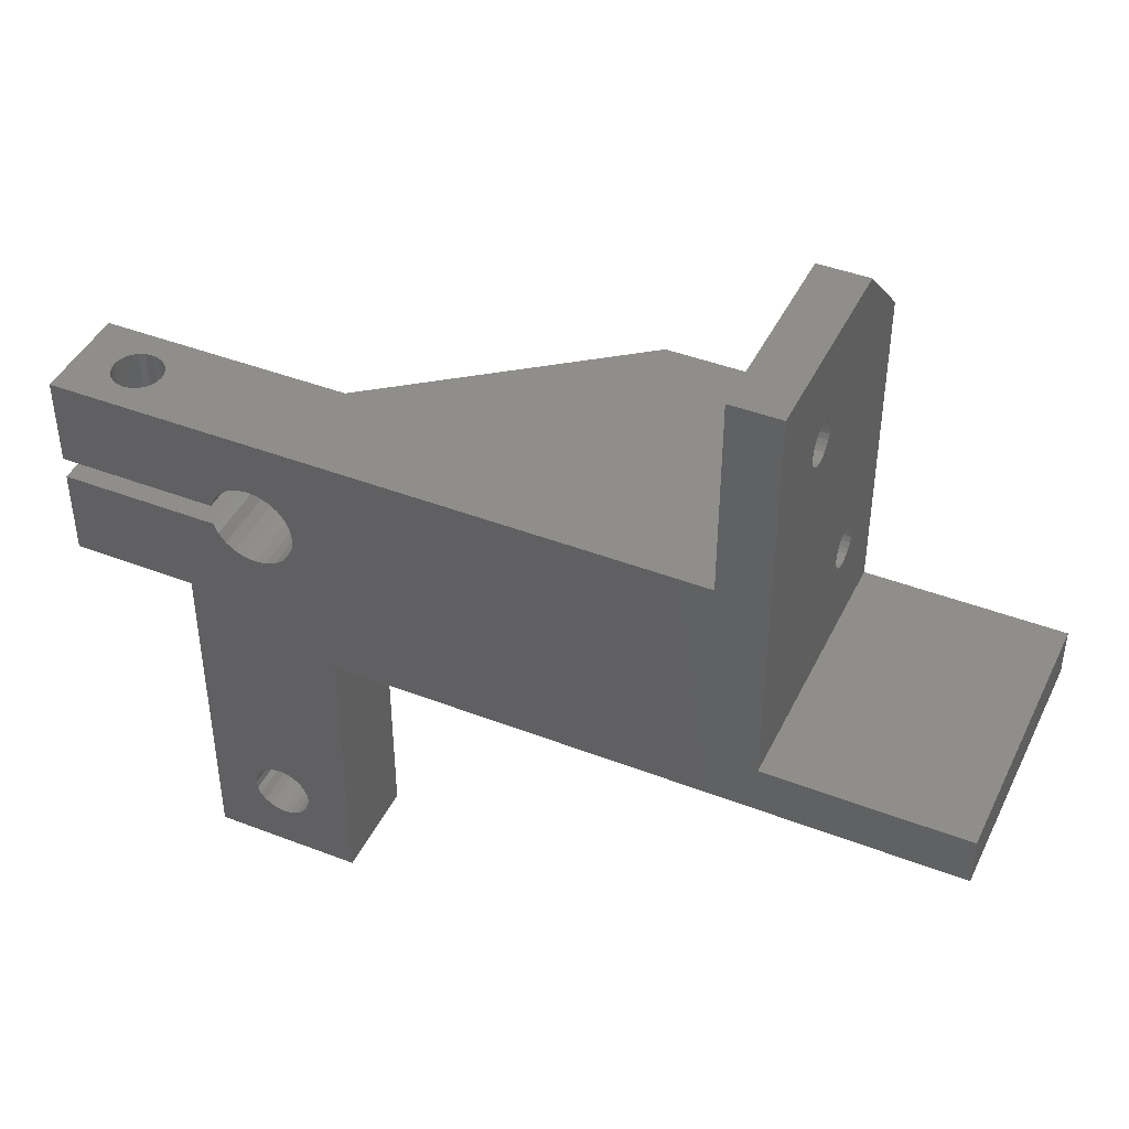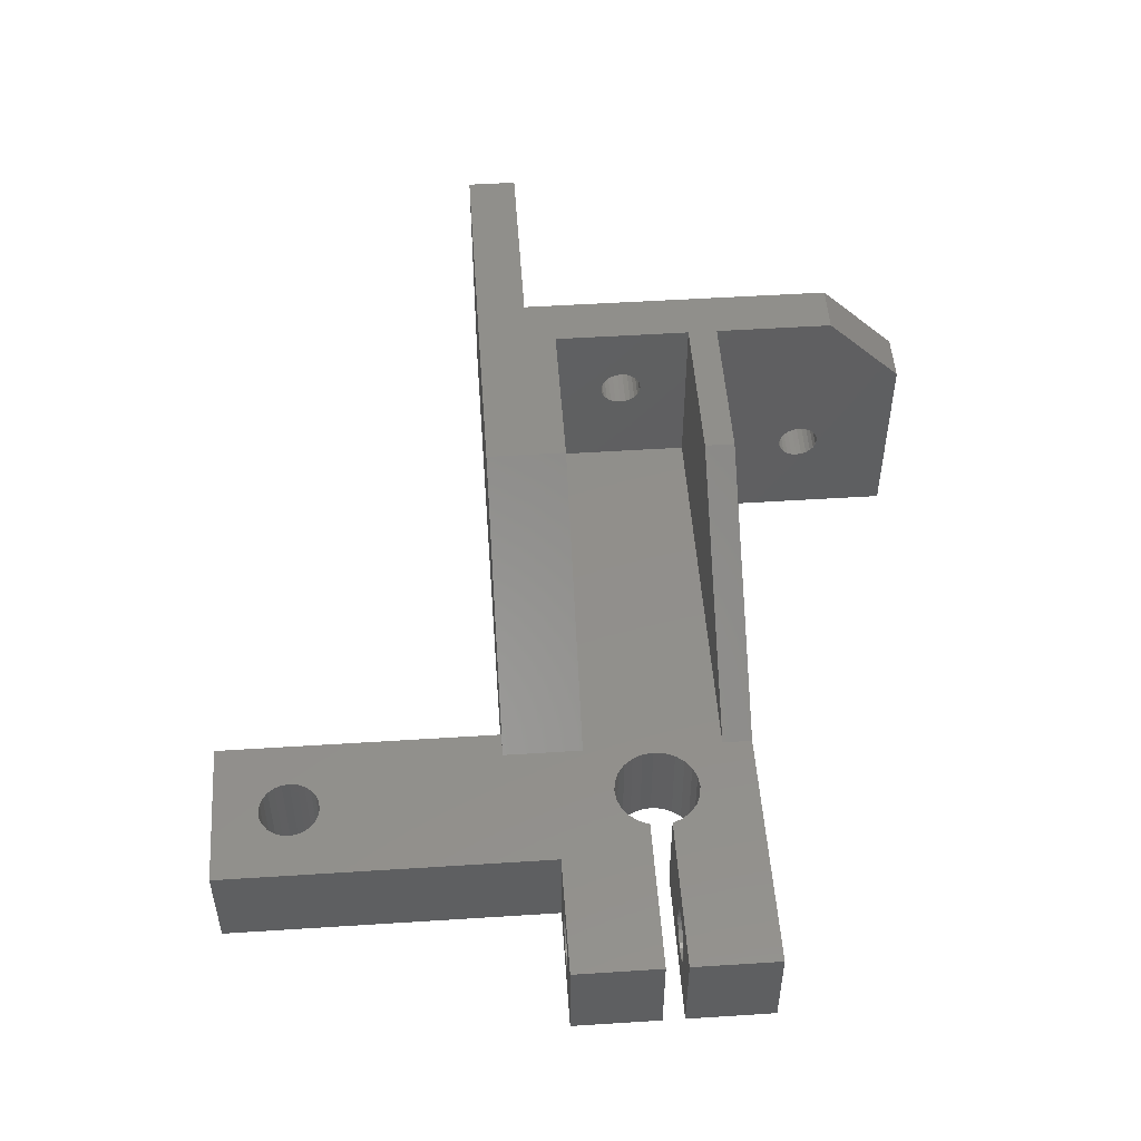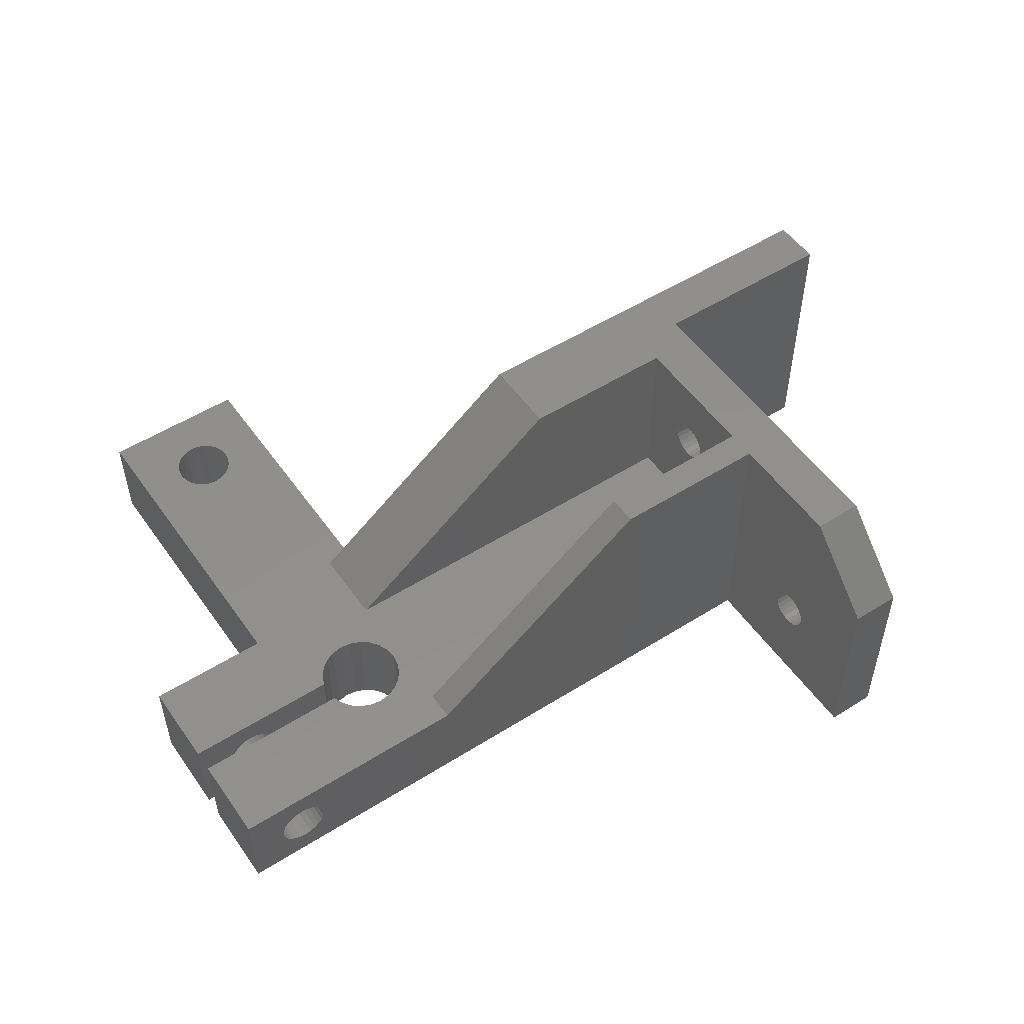
<metadata>
{"format":"stl","ext":"stl","renderer":"f3d","projection":"perspective","resolution":1024,"background":"white","views":[{"elev":43.3,"azim":-155.5,"up":"+Y"},{"elev":50.7,"azim":86.0,"up":"+Z"},{"elev":52.4,"azim":145.8,"up":"+Z"}]}
</metadata>
<code>
# stl→obj: 328 verts, 672 faces
v 237.1 818.7 389.9
v 236.6 809.7 390.3
v 236.6 818.7 390.3
v 237.1 809.7 389.9
v 236.6 807.6 390.3
v 237.1 798.7 389.9
v 236.6 798.7 390.3
v 237.1 807.6 389.9
v 238.4 818.7 389.6
v 237.7 809.7 389.7
v 237.7 818.7 389.7
v 238.4 809.7 389.6
v 235.9 809.7 392.7
v 235.9 818.7 392.1
v 235.9 809.7 392.1
v 235.9 818.7 392.7
v 238.4 807.6 389.6
v 237.7 798.7 389.7
v 237.7 807.6 389.7
v 238.4 798.7 389.6
v 235.9 807.6 391.5
v 236.2 798.7 390.8
v 235.9 798.7 391.5
v 236.2 807.6 390.8
v 235.9 809.7 391.5
v 236.2 818.7 390.8
v 236.2 809.7 390.8
v 235.9 818.7 391.5
v 236.6 807.6 393.9
v 236.2 798.7 393.3
v 236.6 798.7 393.9
v 236.2 807.6 393.3
v 240.1 798.7 393.9
v 239.6 807.6 394.3
v 239.6 798.7 394.3
v 240.1 807.6 393.9
v 237.1 807.6 394.3
v 237.1 798.7 394.3
v 238.4 798.7 394.6
v 237.7 807.6 394.5
v 237.7 798.7 394.5
v 238.4 807.6 394.6
v 239 798.7 394.5
v 239 807.6 394.5
v 239.6 818.7 389.9
v 239 809.7 389.7
v 239 818.7 389.7
v 239.6 809.7 389.9
v 239.6 807.6 389.9
v 239 798.7 389.7
v 239 807.6 389.7
v 239.6 798.7 389.9
v 240.9 807.6 392.1
v 240.8 798.7 392.7
v 240.9 798.7 392.1
v 240.8 807.6 392.7
v 240.8 807.6 391.5
v 240.8 798.7 391.5
v 179.6 830.7 396.6
v 174.6 830.8 397.1
v 179.6 830.8 397.1
v 174.6 830.7 396.6
v 179.6 830.5 398.1
v 174.6 830.1 398.6
v 179.6 830.1 398.6
v 174.6 830.5 398.1
v 244.6 798.7 397.1
v 232.1 798.7 397.1
v 240.5 798.7 393.3
v 244.6 798.7 387.1
v 240.5 798.7 390.8
v 240.1 798.7 390.3
v 232.1 798.7 387.1
v 235.9 798.7 392.7
v 235.9 798.7 392.1
v 240.9 818.7 392.1
v 240.8 809.7 392.7
v 240.9 809.7 392.1
v 240.8 818.7 392.7
v 239 809.7 394.5
v 238.4 818.7 394.6
v 238.4 809.7 394.6
v 239 818.7 394.5
v 236.2 809.7 393.3
v 236.2 818.7 393.3
v 240.8 818.7 391.5
v 240.8 809.7 391.5
v 240.1 807.6 390.3
v 240.5 807.6 390.8
v 240.1 818.7 390.3
v 240.5 809.7 390.8
v 240.1 809.7 390.3
v 240.5 818.7 390.8
v 240.5 807.6 393.3
v 237.7 809.7 394.5
v 237.7 818.7 394.5
v 179.6 828.1 399.1
v 174.6 828.7 399.2
v 174.6 828.1 399.1
v 179.6 828.7 399.2
v 174.6 829.2 399.1
v 179.6 829.2 399.1
v 174.6 829.7 398.9
v 179.6 829.7 398.9
v 179.6 830.5 396
v 174.6 830.5 396
v 174.6 830.7 397.6
v 179.6 830.7 397.6
v 226.7 770.4 387.1
v 227.2 771 397.1
v 226.7 770.4 397.1
v 227.2 771 387.1
v 179.6 830.1 395.6
v 174.6 830.1 395.6
v 179.6 829.7 395.3
v 174.6 829.7 395.3
v 222.5 805 387.1
v 223.5 804.5 397.1
v 222.5 805 397.1
v 223.5 804.5 387.1
v 228.7 809.7 387.1
v 228.3 810.8 397.1
v 228.7 809.7 397.1
v 228.3 810.8 387.1
v 227.6 811.7 397.1
v 227.6 811.7 387.1
v 240.5 818.7 393.3
v 240.1 809.7 393.9
v 240.5 809.7 393.3
v 240.1 818.7 393.9
v 236.6 809.7 393.9
v 237.1 818.7 394.3
v 236.6 818.7 393.9
v 237.1 809.7 394.3
v 239.6 818.7 394.3
v 239.6 809.7 394.3
v 235.9 807.6 392.7
v 235.9 807.6 392.1
v 221.6 805.6 387.1
v 221.6 805.6 397.1
v 222.5 812.3 387.1
v 221.6 811.7 397.1
v 222.5 812.3 397.1
v 221.6 811.7 387.1
v 244.6 807.6 397.1
v 244.6 807.6 387.1
v 225.7 812.8 387.1
v 224.6 812.9 397.1
v 225.7 812.8 397.1
v 224.6 812.9 387.1
v 174.6 838.7 387.1
v 179.6 838.7 407.1
v 174.6 838.7 407.1
v 179.6 838.7 387.1
v 179.6 807.6 408.9
v 174.6 808.1 409.1
v 174.6 807.6 408.9
v 179.6 808.1 409.1
v 225.4 769.6 387.1
v 226.1 769.9 397.1
v 225.4 769.6 397.1
v 226.1 769.9 387.1
v 179.6 808.7 409.2
v 174.6 809.2 409.1
v 174.6 808.7 409.2
v 179.6 809.2 409.1
v 232.1 765 387.1
v 232.1 765 397.1
v 220.9 810.8 397.1
v 220.5 809.7 387.1
v 220.5 809.7 397.1
v 220.9 810.8 387.1
v 220.4 808.7 387.1
v 220.4 808.7 397.1
v 220.5 807.6 387.1
v 220.5 807.6 397.1
v 220.9 806.5 387.1
v 220.9 806.5 397.1
v 223.8 775.4 397.1
v 223.1 775.1 387.1
v 223.1 775.1 397.1
v 223.8 775.4 387.1
v 226.1 775.1 397.1
v 225.4 775.4 387.1
v 225.4 775.4 397.1
v 226.1 775.1 387.1
v 221.6 772.5 397.1
v 221.7 771.7 387.1
v 221.7 771.7 397.1
v 221.6 772.5 387.1
v 179.6 807.2 408.6
v 174.6 807.2 408.6
v 174.6 806.8 408.1
v 179.6 806.8 408.1
v 174.6 806.6 407.6
v 179.6 806.6 407.6
v 174.6 806.6 407.1
v 179.6 806.6 407.1
v 174.6 809.7 408.9
v 179.6 809.7 408.9
v 174.6 806.6 406.6
v 179.6 806.6 406.6
v 244.6 809.7 397.1
v 244.6 818.7 387.1
v 244.6 809.7 387.1
v 244.6 818.7 397.1
v 174.6 806.8 406
v 179.6 806.8 406
v 179.6 818.7 387.1
v 195.7 818.7 415
v 179.6 818.7 415
v 219.6 818.7 397.1
v 174.6 829.2 395.1
v 179.6 828.7 395
v 174.6 828.7 395
v 179.6 829.2 395.1
v 223.1 769.9 387.1
v 223.8 769.6 397.1
v 223.1 769.9 397.1
v 223.8 769.6 387.1
v 224.6 775.5 397.1
v 224.6 775.5 387.1
v 154.6 793.7 387.1
v 154.6 798.7 415
v 154.6 793.7 415
v 154.6 798.7 387.1
v 174.6 807.2 405.6
v 179.6 807.2 405.6
v 222 771 387.1
v 222 771 397.1
v 179.6 807.6 405.3
v 174.6 807.6 405.3
v 227.5 771.7 387.1
v 227.6 772.5 397.1
v 227.5 771.7 397.1
v 227.6 772.5 387.1
v 228.7 807.6 397.1
v 228.7 807.6 387.1
v 226.7 812.3 387.1
v 226.7 812.3 397.1
v 179.6 808.1 405.1
v 174.6 808.1 405.1
v 222.5 774.6 397.1
v 222 774 387.1
v 222 774 397.1
v 222.5 774.6 387.1
v 174.6 826.8 396
v 179.6 826.6 396.6
v 174.6 826.6 396.6
v 179.6 826.8 396
v 174.6 826.6 397.1
v 179.6 826.6 397.6
v 174.6 826.6 397.6
v 179.6 826.6 397.1
v 174.6 827.2 395.6
v 179.6 827.2 395.6
v 179.6 827.2 398.6
v 174.6 827.6 398.9
v 174.6 827.2 398.6
v 179.6 827.6 398.9
v 217.1 765 397.1
v 217.1 765 387.1
v 221.7 773.3 387.1
v 221.7 773.3 397.1
v 179.6 809.7 405.3
v 174.6 809.2 405.1
v 174.6 809.7 405.3
v 179.6 809.2 405.1
v 174.6 810.1 408.6
v 179.6 810.1 408.6
v 224.6 804.4 387.1
v 225.7 804.5 397.1
v 224.6 804.4 397.1
v 225.7 804.5 387.1
v 223.5 812.8 397.1
v 223.5 812.8 387.1
v 179.6 810.8 407.1
v 174.6 810.7 407.6
v 179.6 810.7 407.6
v 174.6 810.8 407.1
v 174.6 828.1 395.1
v 179.6 827.6 395.3
v 174.6 827.6 395.3
v 179.6 828.1 395.1
v 174.6 810.5 408.1
v 179.6 810.5 408.1
v 195.7 801.7 415
v 219.6 793.7 397.1
v 195.7 793.7 415
v 219.6 801.7 397.1
v 219.6 815.7 397.1
v 179.6 815.7 415
v 195.7 815.7 415
v 179.6 815.7 397.1
v 179.6 830.7 415
v 174.6 830.8 415
v 174.6 826.8 398.1
v 179.6 826.8 398.1
v 179.6 810.5 406
v 174.6 810.7 406.6
v 179.6 810.7 406.6
v 174.6 810.5 406
v 224.6 769.5 387.1
v 224.6 769.5 397.1
v 217.1 793.7 387.1
v 217.1 793.7 397.1
v 226.7 805 397.1
v 226.7 805 387.1
v 179.6 810.1 405.6
v 174.6 810.1 405.6
v 228.3 806.5 387.1
v 228.3 806.5 397.1
v 227.6 805.6 387.1
v 227.6 805.6 397.1
v 227.2 774 387.1
v 226.7 774.6 397.1
v 227.2 774 397.1
v 226.7 774.6 387.1
v 227.5 773.3 397.1
v 222.5 770.4 397.1
v 179.6 801.7 397.1
v 179.6 808.7 405
v 174.6 808.7 405
v 222.5 770.4 387.1
v 227.5 773.3 387.1
v 174.6 798.7 387.1
v 179.6 801.7 415
v 174.6 798.7 415
f 1 2 3
f 2 1 4
f 5 6 7
f 6 5 8
f 9 10 11
f 10 9 12
f 13 14 15
f 14 13 16
f 17 18 19
f 18 17 20
f 21 22 23
f 22 21 24
f 25 26 27
f 26 25 28
f 29 30 31
f 30 29 32
f 33 34 35
f 34 33 36
f 31 37 29
f 37 31 38
f 39 40 41
f 40 39 42
f 41 37 38
f 37 41 40
f 43 42 39
f 42 43 44
f 35 44 43
f 44 35 34
f 45 46 47
f 46 45 48
f 49 50 51
f 50 49 52
f 53 54 55
f 54 53 56
f 57 55 58
f 55 57 53
f 9 46 12
f 46 9 47
f 51 20 17
f 20 51 50
f 59 60 61
f 60 59 62
f 63 64 65
f 64 63 66
f 67 43 68
f 43 67 35
f 35 67 33
f 33 67 69
f 69 67 70
f 68 43 39
f 69 70 54
f 54 70 55
f 55 70 58
f 58 70 71
f 71 70 72
f 72 70 52
f 52 70 50
f 50 70 20
f 68 30 73
f 30 68 31
f 31 68 38
f 38 68 41
f 41 68 39
f 73 30 74
f 73 74 75
f 73 75 23
f 73 23 22
f 73 22 7
f 73 7 6
f 73 6 18
f 73 18 20
f 73 20 70
f 24 7 22
f 7 24 5
f 27 3 2
f 3 27 26
f 76 77 78
f 77 76 79
f 80 81 82
f 81 80 83
f 84 16 13
f 16 84 85
f 86 78 87
f 78 86 76
f 88 71 72
f 71 88 89
f 90 91 92
f 91 90 93
f 94 33 69
f 33 94 36
f 95 81 96
f 81 95 82
f 15 28 25
f 28 15 14
f 97 98 99
f 98 97 100
f 100 101 98
f 101 100 102
f 102 103 101
f 103 102 104
f 104 64 103
f 64 104 65
f 105 62 59
f 62 105 106
f 61 107 108
f 107 61 60
f 109 110 111
f 110 109 112
f 113 106 105
f 106 113 114
f 114 115 116
f 115 114 113
f 117 118 119
f 118 117 120
f 121 122 123
f 122 121 124
f 124 125 122
f 125 124 126
f 127 128 129
f 128 127 130
f 131 132 133
f 132 131 134
f 128 135 136
f 135 128 130
f 8 18 6
f 18 8 19
f 11 4 1
f 4 11 10
f 93 87 91
f 87 93 86
f 89 58 71
f 58 89 57
f 95 132 134
f 132 95 96
f 32 74 30
f 74 32 137
f 137 75 74
f 75 137 138
f 139 119 140
f 119 139 117
f 141 142 143
f 142 141 144
f 145 70 67
f 70 145 146
f 147 148 149
f 148 147 150
f 151 152 153
f 152 151 154
f 155 156 157
f 156 155 158
f 159 160 161
f 160 159 162
f 163 164 165
f 164 163 166
f 68 167 168
f 167 68 73
f 169 170 171
f 170 169 172
f 171 173 174
f 173 171 170
f 174 175 176
f 175 174 173
f 176 177 178
f 177 176 175
f 179 180 181
f 180 179 182
f 183 184 185
f 184 183 186
f 187 188 189
f 188 187 190
f 191 157 192
f 157 191 155
f 193 191 192
f 191 193 194
f 195 194 193
f 194 195 196
f 197 196 195
f 196 197 198
f 166 199 164
f 199 166 200
f 201 198 197
f 198 201 202
f 203 204 205
f 204 203 206
f 207 202 201
f 202 207 208
f 209 210 211
f 210 209 212
f 212 209 81
f 81 209 96
f 96 209 132
f 132 209 133
f 133 209 85
f 85 209 16
f 16 209 14
f 14 209 28
f 28 209 26
f 26 209 3
f 3 209 1
f 1 209 11
f 11 209 9
f 9 209 204
f 206 127 204
f 127 206 130
f 130 206 135
f 135 206 83
f 83 206 212
f 83 212 81
f 204 127 79
f 204 79 76
f 204 76 86
f 204 86 93
f 204 93 90
f 204 90 45
f 204 45 47
f 204 47 9
f 213 214 215
f 214 213 216
f 217 218 219
f 218 217 220
f 221 182 179
f 182 221 222
f 223 224 225
f 224 223 226
f 227 208 207
f 208 227 228
f 189 229 230
f 229 189 188
f 231 227 232
f 227 231 228
f 233 234 235
f 234 233 236
f 237 40 42
f 40 237 37
f 37 237 29
f 29 237 238
f 29 238 32
f 32 238 137
f 137 238 138
f 138 238 21
f 21 238 24
f 24 238 5
f 5 238 8
f 8 238 19
f 19 238 17
f 17 238 146
f 145 94 146
f 94 145 36
f 36 145 34
f 34 145 44
f 44 145 237
f 44 237 42
f 146 94 56
f 146 56 53
f 146 53 57
f 146 57 89
f 146 89 88
f 146 88 49
f 146 49 51
f 146 51 17
f 125 239 240
f 239 125 126
f 241 232 242
f 232 241 231
f 243 244 245
f 244 243 246
f 178 139 140
f 139 178 177
f 142 172 169
f 172 142 144
f 158 165 156
f 165 158 163
f 247 248 249
f 248 247 250
f 251 252 253
f 252 251 254
f 255 250 247
f 250 255 256
f 257 258 259
f 258 257 260
f 167 261 168
f 261 167 262
f 245 263 264
f 263 245 244
f 265 266 267
f 266 265 268
f 249 254 251
f 254 249 248
f 200 269 199
f 269 200 270
f 271 272 273
f 272 271 274
f 150 275 148
f 275 150 276
f 277 278 279
f 278 277 280
f 281 282 283
f 282 281 284
f 279 285 286
f 285 279 278
f 286 269 270
f 269 286 285
f 287 288 289
f 288 287 290
f 291 292 293
f 292 291 294
f 120 273 118
f 273 120 271
f 153 295 296
f 295 153 152
f 297 257 259
f 257 297 298
f 299 300 301
f 300 299 302
f 303 161 304
f 161 303 159
f 305 261 262
f 261 305 306
f 274 307 272
f 307 274 308
f 108 66 63
f 66 108 107
f 309 302 299
f 302 309 310
f 309 267 310
f 267 309 265
f 239 149 240
f 149 239 147
f 276 143 275
f 143 276 141
f 311 237 312
f 237 311 238
f 313 312 314
f 312 313 311
f 307 313 314
f 313 307 308
f 162 111 160
f 111 162 109
f 315 316 317
f 316 315 318
f 264 190 187
f 190 264 263
f 206 291 212
f 291 206 275
f 291 275 143
f 291 143 142
f 291 142 169
f 291 169 171
f 291 171 174
f 291 174 290
f 290 174 288
f 275 206 148
f 148 206 149
f 149 206 240
f 240 206 125
f 125 206 122
f 122 206 123
f 123 206 203
f 119 187 140
f 187 119 264
f 264 119 245
f 245 119 243
f 243 119 118
f 243 118 181
f 181 118 179
f 179 118 273
f 179 273 221
f 221 273 272
f 221 272 185
f 185 272 183
f 183 272 307
f 183 307 316
f 316 307 317
f 317 307 314
f 317 314 319
f 319 314 234
f 145 68 237
f 68 145 67
f 288 261 306
f 261 288 187
f 261 187 189
f 261 189 230
f 261 230 320
f 261 320 219
f 261 219 168
f 187 288 174
f 187 174 176
f 187 176 178
f 187 178 140
f 168 219 218
f 168 218 304
f 168 304 161
f 168 161 160
f 168 160 111
f 168 111 110
f 168 110 235
f 168 235 234
f 168 234 314
f 168 314 312
f 168 312 237
f 168 237 68
f 291 321 294
f 321 291 290
f 322 242 323
f 242 322 241
f 324 219 320
f 219 324 217
f 268 323 266
f 323 268 322
f 112 235 110
f 235 112 233
f 79 129 77
f 129 79 127
f 181 246 243
f 246 181 180
f 236 319 234
f 319 236 325
f 230 324 320
f 324 230 229
f 116 216 213
f 216 116 115
f 203 80 82
f 80 203 136
f 136 203 128
f 128 203 129
f 129 203 205
f 129 205 77
f 77 205 78
f 78 205 87
f 87 205 91
f 91 205 92
f 92 205 48
f 48 205 46
f 46 205 12
f 123 131 121
f 131 123 134
f 134 123 95
f 95 123 203
f 95 203 82
f 121 131 84
f 121 84 13
f 121 13 15
f 121 15 25
f 121 25 27
f 121 27 2
f 121 2 4
f 121 4 10
f 121 10 12
f 121 12 205
f 185 222 221
f 222 185 184
f 138 23 75
f 23 138 21
f 136 83 80
f 83 136 135
f 88 52 49
f 52 88 72
f 253 298 297
f 298 253 252
f 131 85 84
f 85 131 133
f 56 69 54
f 69 56 94
f 90 48 45
f 48 90 92
f 262 188 305
f 188 262 229
f 229 262 324
f 324 262 217
f 217 262 167
f 305 188 190
f 305 190 173
f 173 190 175
f 175 190 177
f 177 190 139
f 217 167 220
f 220 167 303
f 303 167 159
f 159 167 162
f 162 167 109
f 109 167 112
f 112 167 233
f 233 167 236
f 236 167 313
f 313 167 311
f 311 167 238
f 238 167 73
f 238 73 146
f 146 73 70
f 190 117 139
f 117 190 263
f 117 263 244
f 117 244 246
f 117 246 120
f 120 246 180
f 120 180 182
f 120 182 271
f 271 182 222
f 271 222 274
f 274 222 184
f 274 184 186
f 274 186 308
f 308 186 318
f 308 318 315
f 308 315 313
f 313 315 325
f 313 325 236
f 305 226 223
f 226 305 326
f 326 305 209
f 326 209 151
f 209 305 170
f 209 170 172
f 209 172 144
f 209 144 141
f 209 141 276
f 209 276 204
f 170 305 173
f 204 276 150
f 204 150 147
f 204 147 239
f 204 239 126
f 204 126 124
f 204 124 121
f 204 121 205
f 154 151 209
f 316 186 183
f 186 316 318
f 215 284 281
f 284 215 214
f 321 287 327
f 287 321 290
f 301 280 277
f 280 301 300
f 283 256 255
f 256 283 282
f 325 317 319
f 317 325 315
f 220 304 218
f 304 220 303
f 210 291 293
f 291 210 212
f 260 99 258
f 99 260 97
f 226 328 224
f 328 226 326
f 327 194 321
f 194 327 191
f 191 327 155
f 155 327 292
f 321 194 196
f 321 196 198
f 155 292 158
f 158 292 163
f 163 292 166
f 166 292 200
f 200 292 270
f 270 292 286
f 286 292 279
f 279 292 277
f 321 228 294
f 228 321 208
f 208 321 202
f 202 321 198
f 294 228 231
f 294 231 241
f 294 241 322
f 294 322 268
f 294 268 265
f 294 265 309
f 294 309 299
f 294 299 301
f 294 301 277
f 294 277 292
f 326 227 328
f 227 326 232
f 232 326 151
f 328 227 207
f 328 207 201
f 328 201 197
f 232 151 242
f 242 151 323
f 323 151 266
f 266 151 267
f 267 151 310
f 310 151 302
f 302 151 300
f 300 151 280
f 280 151 283
f 280 283 255
f 280 255 247
f 280 247 249
f 280 249 251
f 283 151 281
f 281 151 215
f 215 151 213
f 213 151 116
f 116 151 114
f 114 151 106
f 106 151 62
f 62 151 60
f 328 156 296
f 156 328 157
f 157 328 192
f 192 328 193
f 193 328 195
f 195 328 197
f 296 156 165
f 296 165 164
f 296 164 199
f 296 199 269
f 296 269 285
f 296 285 278
f 296 278 280
f 296 280 253
f 253 280 251
f 296 253 297
f 296 297 259
f 296 259 258
f 296 258 99
f 296 99 98
f 296 98 101
f 296 101 103
f 296 103 64
f 296 64 66
f 296 66 107
f 296 107 60
f 296 60 153
f 153 60 151
f 295 209 211
f 209 295 252
f 209 252 254
f 252 295 298
f 298 295 257
f 257 295 260
f 260 295 97
f 97 295 100
f 100 295 102
f 102 295 104
f 104 295 65
f 65 295 63
f 63 295 108
f 108 295 61
f 61 295 152
f 209 282 154
f 282 209 256
f 256 209 250
f 250 209 248
f 248 209 254
f 154 282 284
f 154 284 214
f 154 214 216
f 154 216 115
f 154 115 113
f 154 113 105
f 154 105 59
f 154 59 61
f 154 61 152
f 288 225 289
f 225 288 306
f 225 306 223
f 223 306 305
f 224 289 225
f 289 224 328
f 289 328 327
f 327 328 296
f 327 296 292
f 289 327 287
f 296 211 292
f 211 296 295
f 211 293 292
f 293 211 210

</code>
